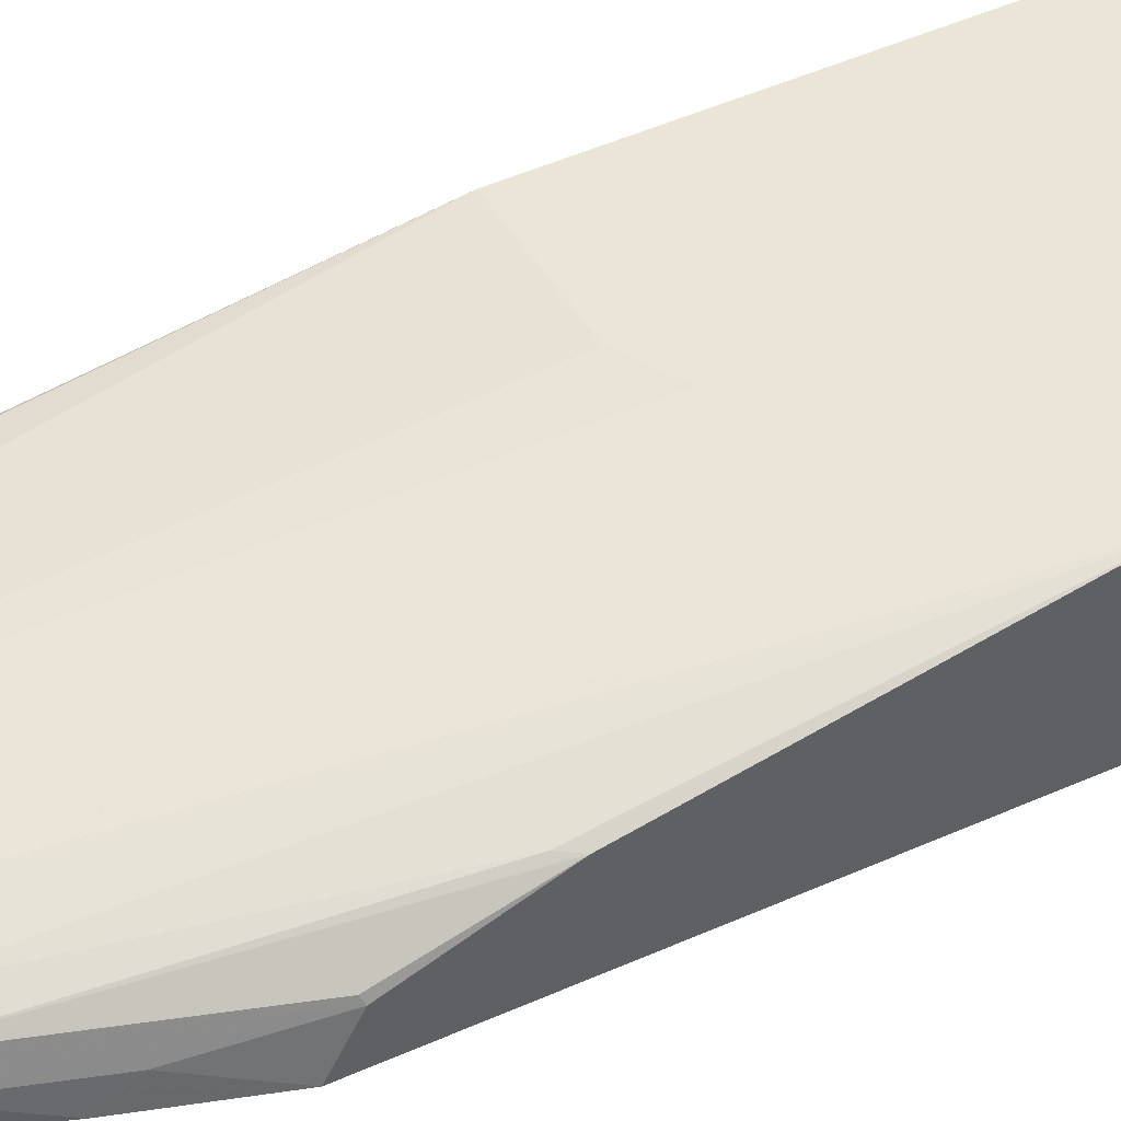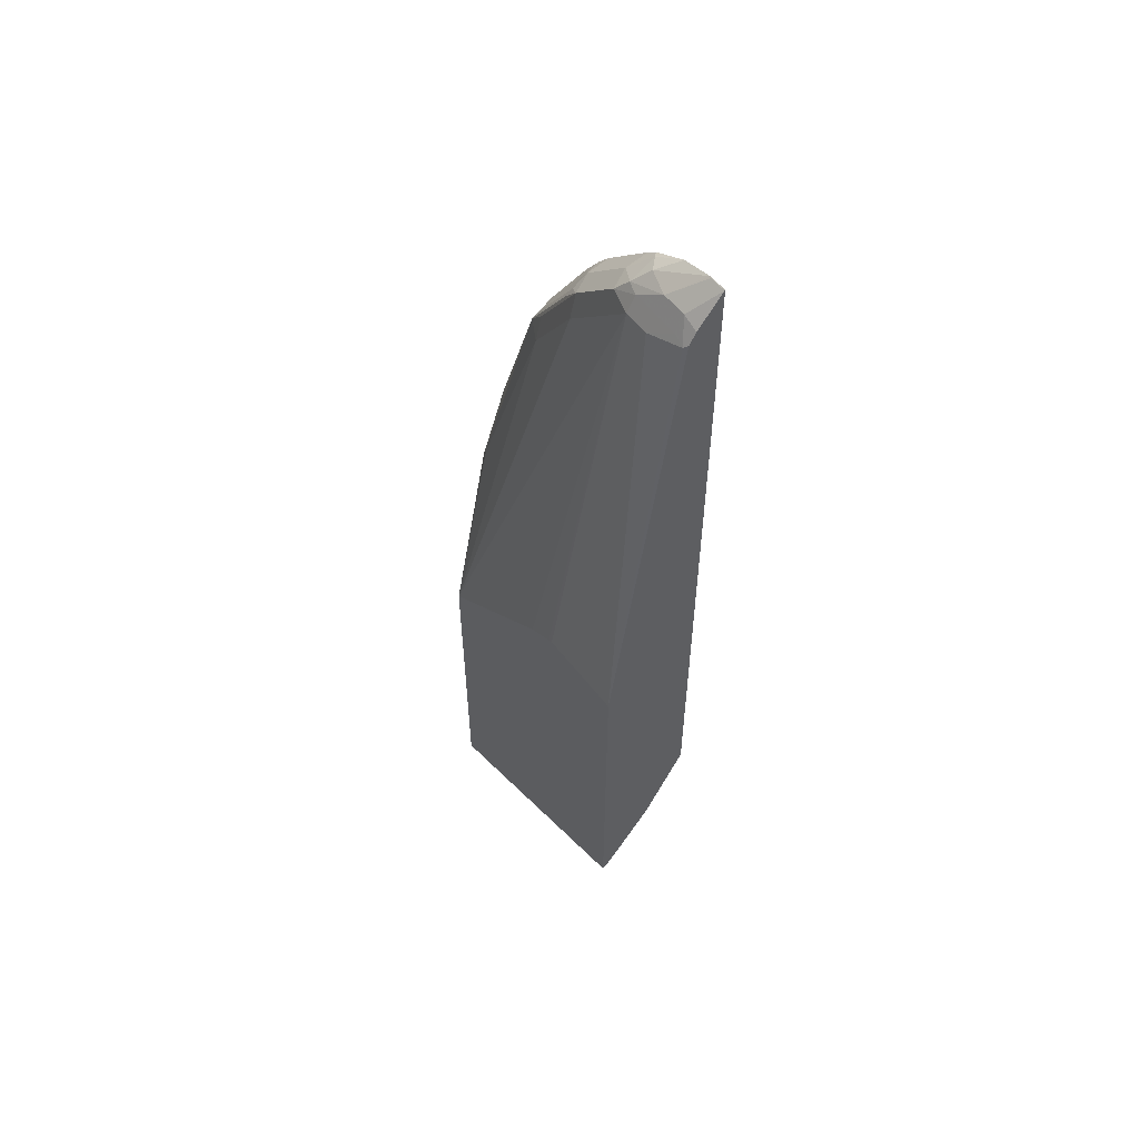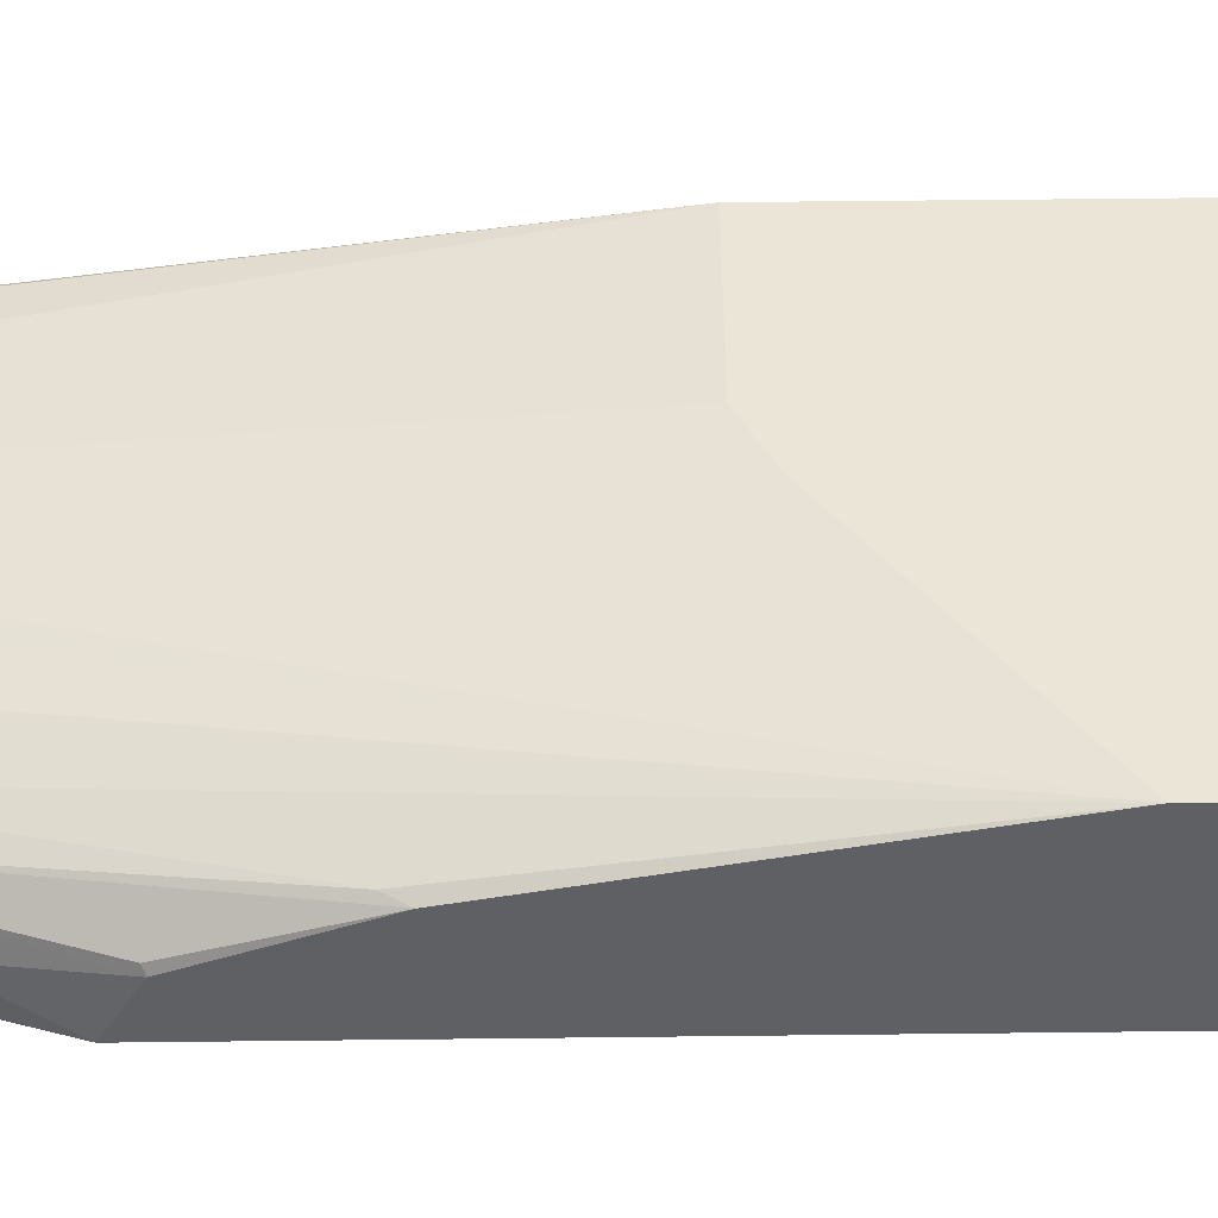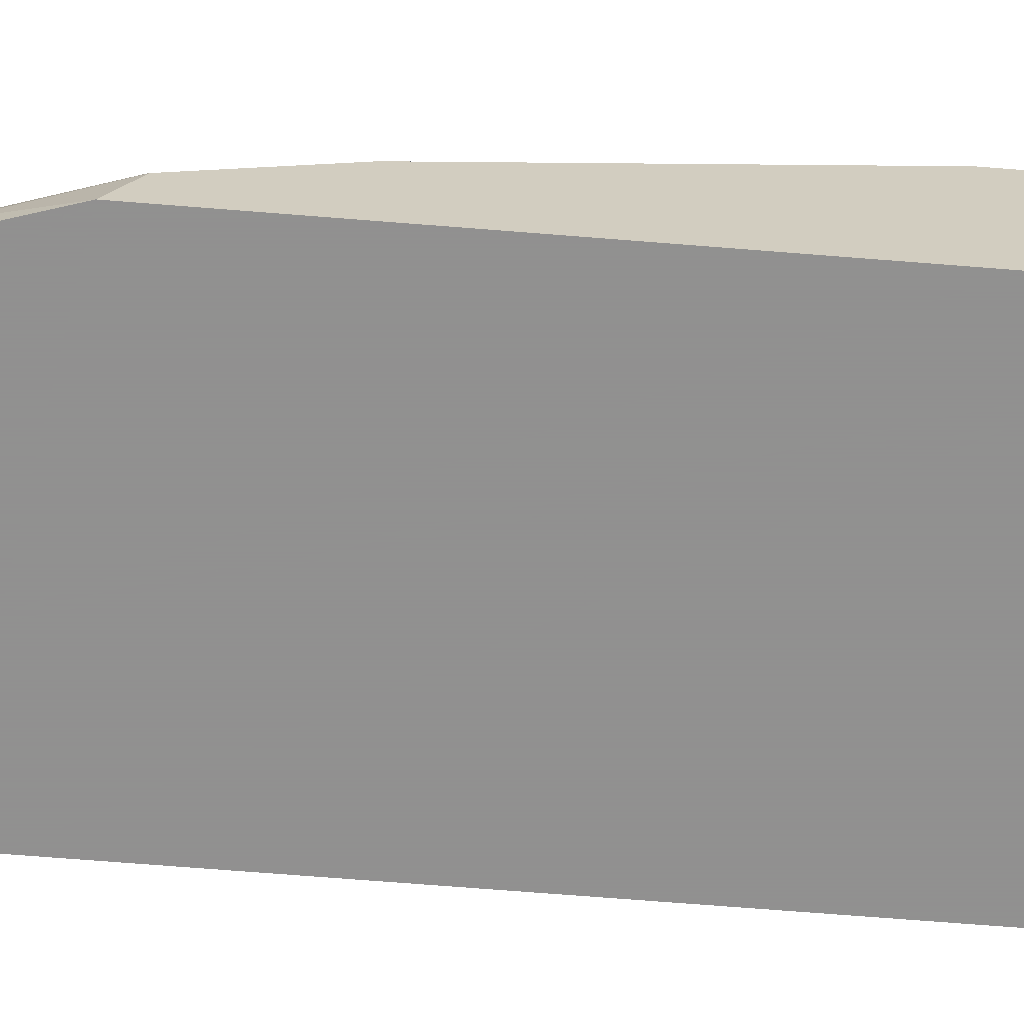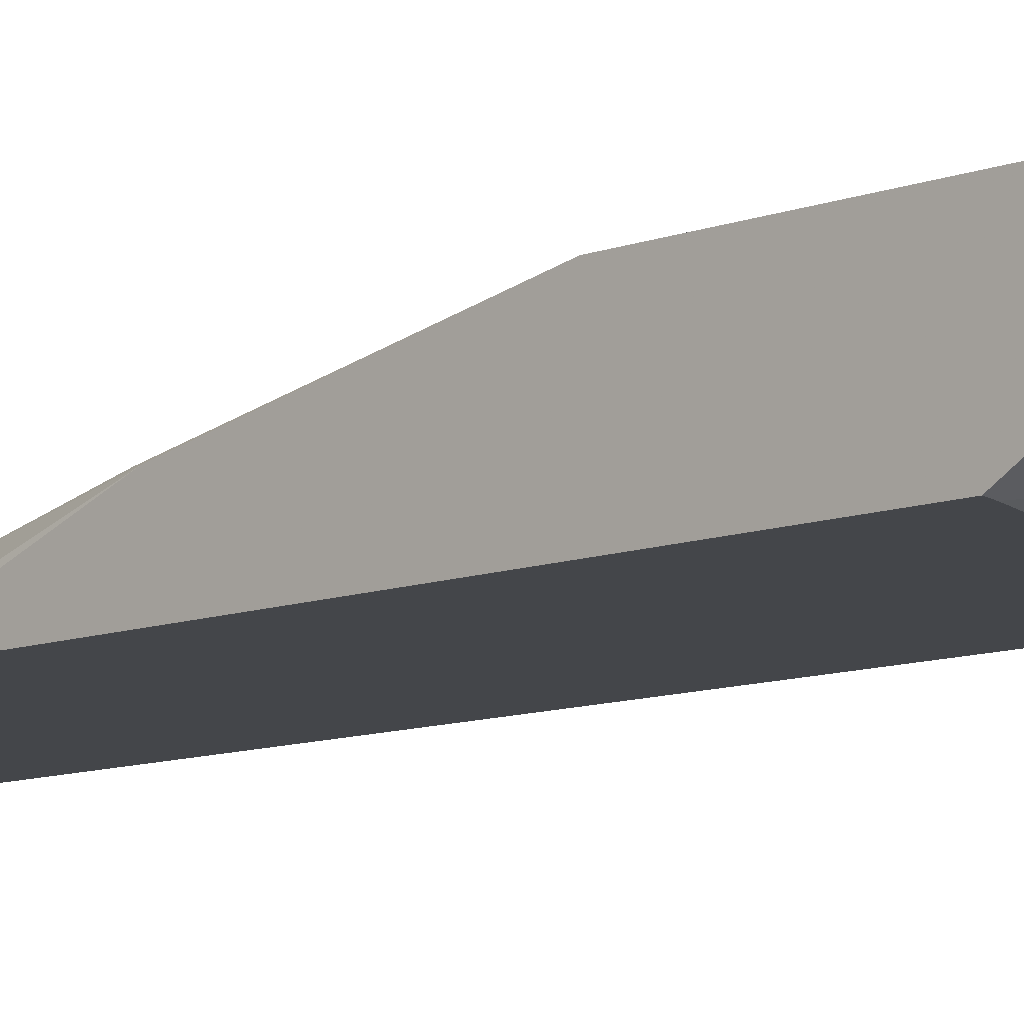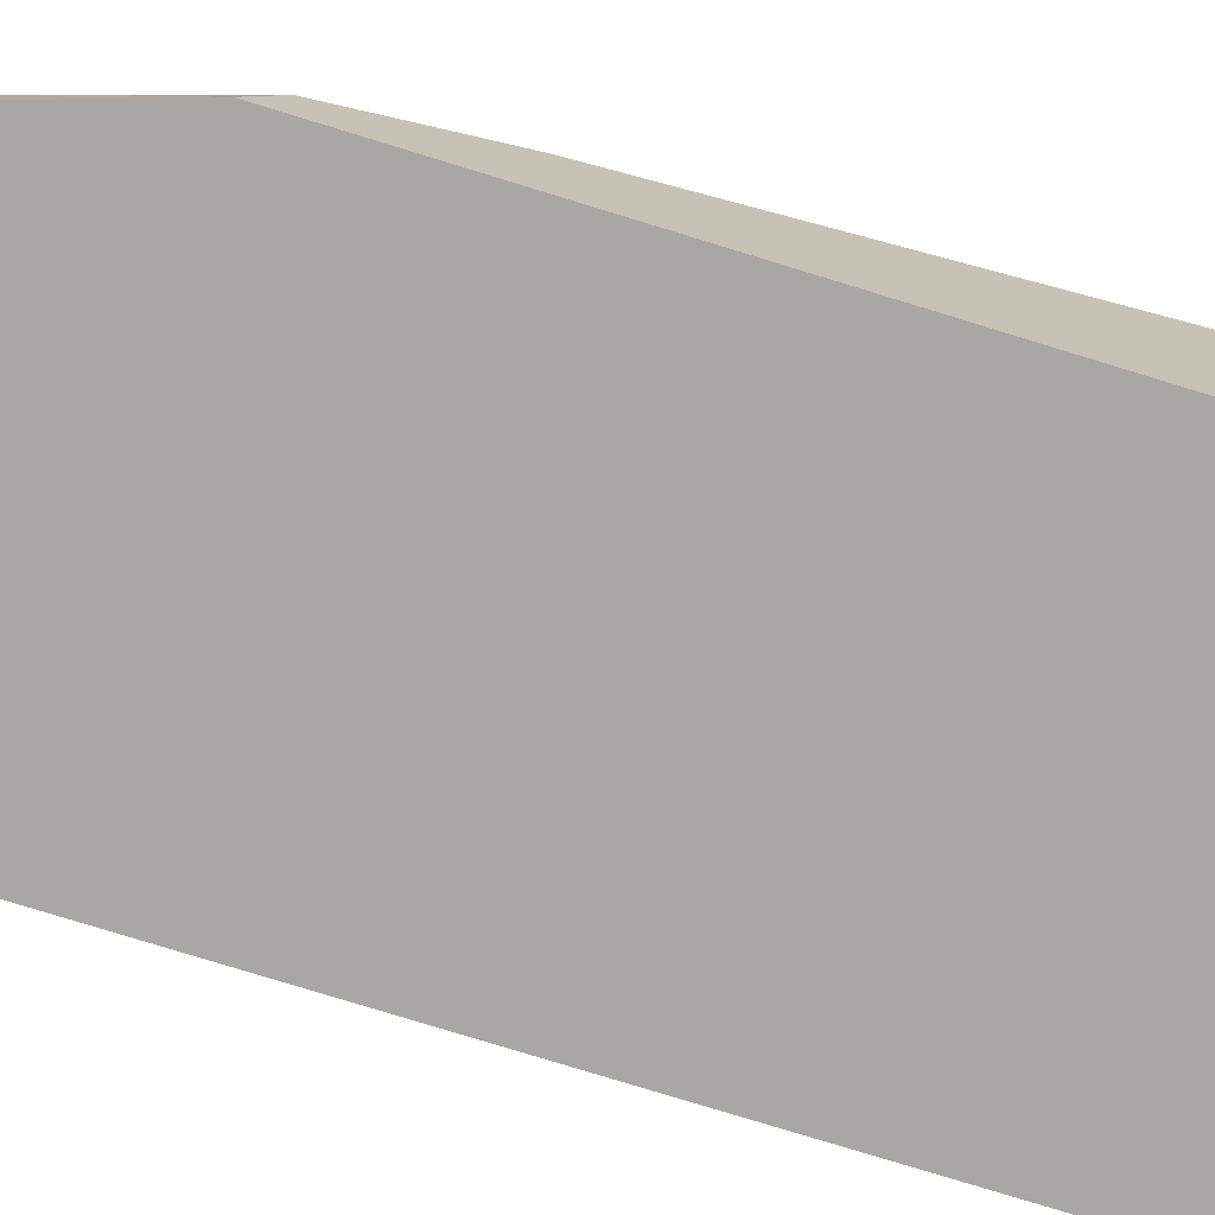
<metadata>
{"format":"obj","ext":"obj","renderer":"f3d","projection":"perspective","resolution":1024,"background":"white","views":[{"elev":44.2,"azim":61.8,"up":"+Y"},{"elev":56.1,"azim":-127.0,"up":"+Z"},{"elev":45.9,"azim":89.2,"up":"+Y"},{"elev":-65.8,"azim":85.3,"up":"+Y"},{"elev":-9.8,"azim":134.7,"up":"+Y"},{"elev":-74.5,"azim":72.7,"up":"+Y"}]}
</metadata>
<code>
v 0.00719 -0.01432 0.9
v 0.02076 -0.01432 0.9
v 0.00719 -0.01384 0.8996
v 0.00719 -0.01432 0.287
v 0.02222 -0.01432 0.8997
v 0.02076 -0.01384 0.8996
v 0.02076 0.006926 0.8789
v 0.00719 0.00749 0.8744
v 0.00719 0.02197 0.2213
v 0.2141 -0.01432 0.2188
v 0.04797 -0.01432 0.8925
v 0.06231 6.47e-06 0.8798
v 0.04155 0.006926 0.8789
v 0.02076 0.01384 0.8651
v 0.01038 0.01557 0.8616
v 0.00719 0.01318 0.8648
v 0.00719 0.05869 0.1733
v 0.2232 0.06358 0.08762
v 0.2232 -0.006481 0.2031
v 0.2232 -0.008657 0.2068
v 0.2232 -0.01432 0.2165
v 0.06874 -0.01432 0.8801
v 0.07269 -0.01038 0.8772
v 0.07269 0.01039 0.8668
v 0.06231 0.01384 0.8651
v 0.04155 0.02076 0.8512
v 0.00719 0.07054 0.4611
v 0.00719 0.06708 0.1637
v 0.00719 0.07054 0.161
v 0.2232 0.07054 0.08346
v 0.2232 -0.01432 0.6215
v 0.07662 -0.01432 0.8752
v 0.08521 -0.01432 0.8677
v 0.08998 6.47e-06 0.8582
v 0.08307 0.01557 0.8538
v 0.06231 0.02076 0.8512
v 0.08307 0.07054 0.4611
v 0.2232 0.07054 0.3585
v 0.2232 0.01043 0.6073
v 0.2076 6.47e-06 0.6644
v 0.204 -0.01432 0.6805
v 0.106 -0.01432 0.847
v 0.1107 6.47e-06 0.8374
v 0.1038 0.01557 0.8331
v 0.08307 0.02076 0.8305
v 0.1099 0.07054 0.4466
v 0.08704 0.07054 0.4591
v 0.1038 0.02076 0.8097
v 0.1246 0.02076 0.7889
v 0.1661 0.02076 0.7267
v 0.218 0.03633 0.5502
v 0.2232 0.03503 0.5405
v 0.2215 0.01384 0.609
v 0.1799 0.01384 0.7335
v 0.1869 6.47e-06 0.7267
v 0.1869 -0.01432 0.7267
v 0.1267 -0.01432 0.8262
v 0.1315 6.47e-06 0.8166
v 0.1246 0.01557 0.8123
v 0.1661 0.01557 0.75
v 0.2215 0.0346 0.5467
v 0.1384 0.01384 0.7959
v 0.1765 0.01039 0.7423
v 0.1799 6.47e-06 0.7405
v 0.1799 -0.01432 0.7405
v 0.1369 -0.01432 0.8139
v 0.135 0.01039 0.8045
v 0.1517 -0.01432 0.7929
v 0.173 6.47e-06 0.7543
v 0.1682 -0.01432 0.7639
v 0.1544 -0.01432 0.7884
f 38 48 49
f 36 45 38
f 36 46 47
f 36 47 37
f 38 45 48
f 36 38 46
f 39 55 40
f 38 50 51
f 38 51 52
f 39 52 53
f 39 53 54
f 39 54 55
f 35 45 36
f 38 49 50
f 35 48 45
f 25 35 36
f 34 44 35
f 40 55 41
f 24 35 25
f 26 36 37
f 26 37 27
f 27 37 47
f 27 47 46
f 35 44 48
f 27 46 38
f 27 30 29
f 31 39 40
f 31 40 41
f 33 42 34
f 34 42 43
f 34 43 44
f 27 38 30
f 41 55 56
f 68 71 69
f 42 58 43
f 69 71 70
f 24 34 35
f 64 70 65
f 64 69 70
f 63 69 64
f 62 67 63
f 59 62 60
f 59 67 62
f 58 63 67
f 58 69 63
f 58 68 69
f 58 66 68
f 58 67 59
f 57 66 58
f 55 65 56
f 55 64 65
f 55 63 64
f 43 58 59
f 43 59 44
f 44 59 49
f 44 49 48
f 49 59 60
f 49 60 50
f 42 57 58
f 50 60 54
f 51 61 52
f 52 61 54
f 52 54 53
f 54 60 62
f 54 62 63
f 54 63 55
f 51 54 61
f 23 34 24
f 50 54 51
f 23 32 33
f 3 13 7
f 3 6 13
f 2 5 6
f 1 5 2
f 1 11 5
f 1 22 11
f 1 32 22
f 1 33 32
f 1 57 42
f 1 66 57
f 1 68 66
f 1 71 68
f 1 70 71
f 1 65 70
f 1 56 65
f 1 41 56
f 1 31 41
f 23 33 34
f 1 2 6
f 1 6 3
f 1 3 8
f 1 8 16
f 1 16 27
f 3 7 8
f 1 27 29
f 1 28 17
f 1 17 9
f 1 9 4
f 1 4 10
f 1 10 21
f 1 21 31
f 1 29 28
f 4 9 10
f 1 42 33
f 5 12 13
f 14 26 15
f 15 26 27
f 15 27 16
f 17 28 18
f 18 28 29
f 18 29 30
f 14 36 26
f 18 30 38
f 5 11 12
f 18 39 31
f 18 31 21
f 18 21 20
f 18 20 19
f 22 32 23
f 18 38 52
f 14 25 36
f 18 52 39
f 12 24 13
f 13 24 25
f 5 13 6
f 7 13 25
f 7 25 14
f 7 15 16
f 7 16 8
f 9 17 18
f 7 14 15
f 10 18 19
f 10 19 20
f 10 20 21
f 11 22 23
f 11 23 12
f 9 18 10
f 12 23 24

</code>
